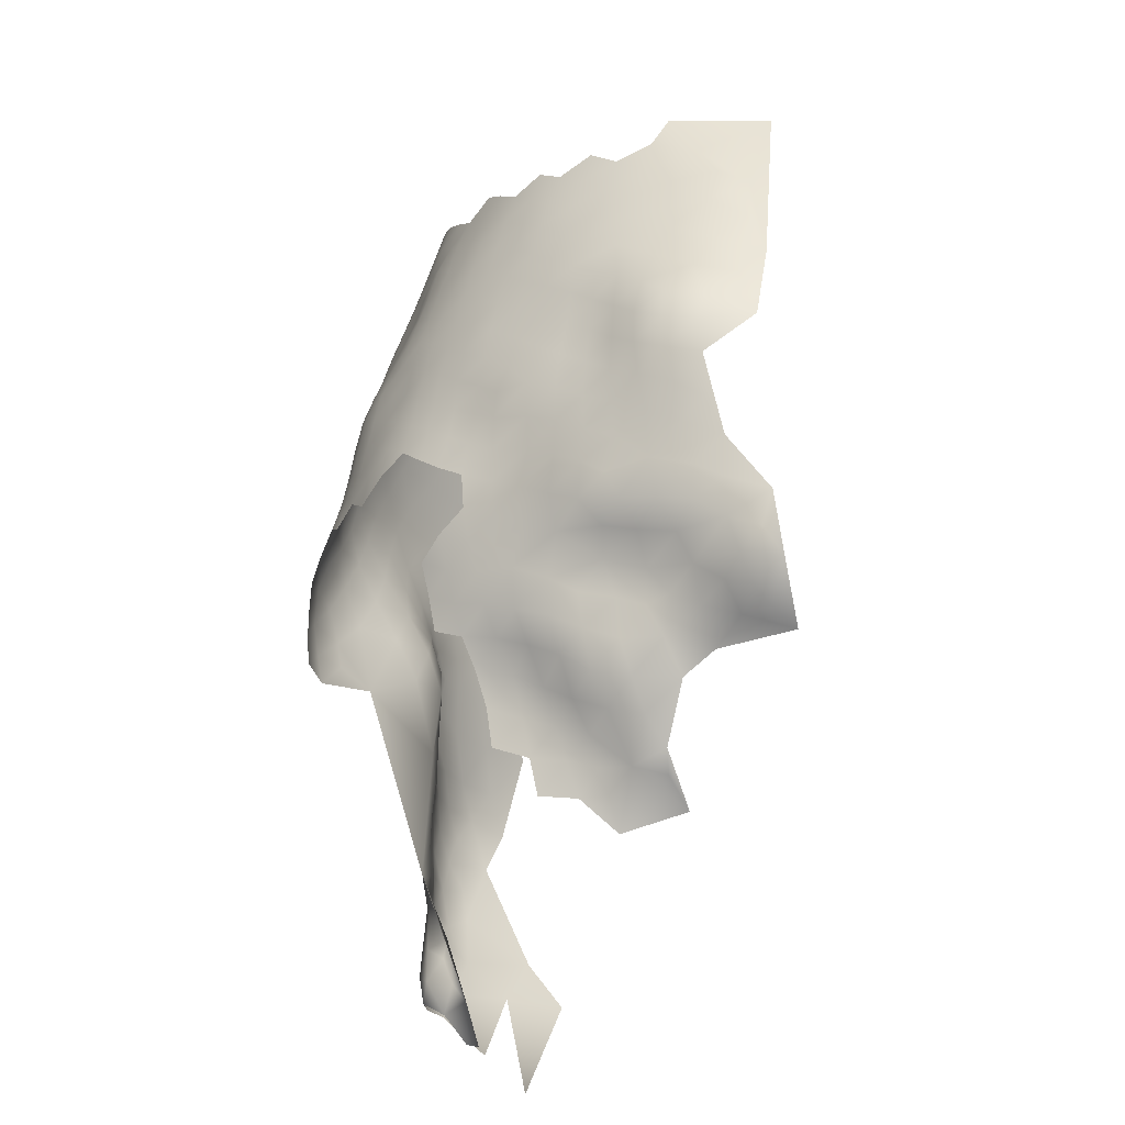
<metadata>
{"format":"obj","ext":"obj","renderer":"f3d","projection":"perspective","resolution":1024,"background":"white","views":[{"elev":-24.5,"azim":-125.5,"up":"+Y"}]}
</metadata>
<code>
v -412.5 428 125.5
v -412.4 423.7 126.7
v -412.4 419.4 127.7
v -415.9 422 128.1
v -415.9 426.1 127
v -415.9 430.5 125.8
v -419.3 428.9 127.9
v -419.4 433.1 126.9
v -422.8 431.4 128.8
v -423 435.7 128.6
v -419.4 437.5 126.6
v -416 439.4 125.5
v -415.8 418 129.4
v -415.7 414.2 131.5
v -415.6 409.8 133.2
v -419.2 413.1 134.5
v -419.4 417.2 132
v -415.6 404.9 134
v -418.9 408 136.3
v -419.7 421.1 129.9
v -423.4 419.7 131.9
v -423.1 415.6 134
v -426.9 418.2 134.1
v -426.7 413.6 136
v -430.2 416.1 136.8
v -430.3 420.5 136.1
v -427.6 422.5 133.7
v -424 424.6 130.9
v -419.6 425 128.9
v -418.9 403.3 137.2
v -422.2 402.6 140.2
v -422.5 398.2 141.8
v -425.2 401.4 142.8
v -425.3 398.3 144.1
v -429.1 400.9 144.7
v -425.7 405 141.1
v -429.5 407.1 140.9
v -425.8 408.9 138.5
v -422 406.6 138.7
v -419 398.8 138.3
v -424.6 394.1 146.1
v -422.2 411.2 136.9
v -429.7 411.1 138.3
v -433 406.1 143.7
v -433.4 410 141.5
v -437.3 409.7 146
v -437.5 414 143.2
v -433.6 414.3 139.7
v -426.1 429.6 130.9
v -426.7 434 130.1
v -419.5 441.9 127.3
v -412.7 441.6 124.7
v -412.7 445.9 125.8
v -408.9 444.1 124.6
v -416.4 443.8 126.5
v -416.4 448 127.3
v -412.7 450.3 126.7
v -416.3 452.2 127.8
v -412.7 454.6 127.4
v -409.2 452.7 126.6
v -409.1 448.3 125.6
v -405.4 450.5 125.7
v -405.3 446.2 124.7
v -405.4 454.7 126.9
v -401.6 452.4 126.5
v -401.5 448.2 125.3
v -409.2 456.8 127.4
v -405.4 458.7 127.8
v -409.2 460.9 128.5
v -405.4 462.9 128.8
v -409.3 465.1 129.7
v -405.5 467.2 130.3
v -401.6 464.8 129.6
v -401.6 460.6 128.4
v -401.7 469 131
v -397.9 466.6 131
v -397.9 462.4 129.4
v -401.7 456.5 127.5
v -397.9 458.1 127.8
v -394 464.3 131.2
v -394 460.2 129.3
v -394 456.1 127.8
v -390.2 462.1 131.3
v -390.2 458 129.6
v -390.3 453.8 128.7
v -386.6 459.6 131.9
v -386.7 455.4 130.6
v -386.5 463.9 133.4
v -382.9 461.1 133.9
v -383.1 456.9 132.8
v -397.8 454.1 126.9
v -390.1 466.4 133.2
v -390.2 449.5 127.9
v -390.2 445.1 127
v -393.7 447.4 126.3
v -393.8 451.7 127
v -386.8 451.4 129.9
v -386.8 447.1 128.9
v -383.2 453.1 131.9
v -383.4 448.8 130.9
v -390.2 440.9 125.5
v -393.8 443.4 125.4
v -386.6 442.7 127.6
v -383.3 444.4 129.4
v -394.2 468.5 133
v -398 470.8 132.7
v -379.4 458.4 134.9
v -379.6 454.5 134.1
v -401.7 473.2 132.5
v -405.5 471.4 131.6
v -390 470.5 134.8
v -386.1 467.8 135
v -386.1 472.1 136.5
v -382.4 469.4 137.3
v -382.5 465.1 135.5
v -378.8 466.6 138.3
v -378.9 462.3 136.5
v -378.9 471.3 140.4
v -375.4 468.2 142
v -375.4 463.5 139.9
v -382.4 473.9 139
v -372.2 464.7 144.2
v -375.5 472.8 144.5
v -372.2 469.2 146.2
v -372.2 474 149.1
v -378.9 475.9 142.5
v -375.5 477.3 146.8
v -372.4 460.1 142.2
v -369.5 460.3 146.7
v -370 455.8 144.3
v -373.1 455.5 139.5
v -367.4 455.8 149.4
v -368.3 451.5 147.7
v -370.6 451.5 142.7
v -372.9 451.2 138.7
v -369.5 447 146.3
v -371.6 446.9 140.8
v -374.1 447.2 136.5
v -371.1 442.2 144
v -373 442.1 137.9
v -367.5 447 151.2
v -369.4 442.2 150.5
v -365.9 451.3 152.4
v -365.1 446.8 155.4
v -363.2 451.1 157.7
v -362.2 446.7 159.3
v -361 451.3 162.9
v -362.5 455.6 161.2
v -360.4 456.3 167.1
v -358.6 450.6 167.7
v -359.4 446.5 164.6
v -360.9 442.3 161
v -364.3 442.9 157.6
v -367.1 443.3 154
v -364.1 438.8 158.5
v -367.3 440.3 155.7
v -356.6 451.2 174.1
v -357.1 445.1 170.2
v -355.5 445.1 176.8
v -353.5 438 177.6
v -355.3 438.9 172.4
v -357.3 439 167
v -352.9 432.5 175.1
v -355.2 432.6 168.3
v -351 432.7 183
v -350.5 426.3 177.6
v -352.2 426.4 171.3
v -364.5 455.6 155.6
v -375.9 452.1 135.8
v -359.1 439.1 163.5
v -358.4 442.9 166
v -375.6 459.2 138
v -369.2 465.1 148.9
v -355 426.4 166.5
v -358.3 425.6 162.7
v -357.7 430 163.2
v -352.4 422 168.9
v -355.6 422 165
v -350 421.8 174.6
v -350.8 418.1 171.5
v -353.4 417.8 166.8
v -357.1 418.1 163.4
v -354.7 413.7 165.1
v -358.2 413.2 162.4
v -351.8 413.8 169.5
v -350.1 414.5 177.1
v -351.3 410 172.4
v -353.2 408.9 167.6
v -356.1 409.6 164.2
v -356 405.3 164.4
v -359 407.7 162.3
v -352.6 405.4 172.3
v -361.7 410.9 160.3
v -361.7 416.1 160.1
v -358.2 422.2 162.9
v -359.1 403 161.9
v -354.1 403.5 168.1
v -356.5 400.7 164.6
v -382.6 478.3 140.7
v -386.2 476.7 138.2
v -379.6 450.3 133.2
v -394.2 472.7 134.7
v -369.3 469.9 151.7
v -366.8 460.4 152
v -366.7 465.5 155.6
v -356.1 397.9 170.2
v -358.4 396.5 163.2
v -377.1 447.7 134
v -376.6 443.1 133.1
v -380.1 445.9 131.5
v -362.2 401.1 159.6
v -362.3 405.7 160.2
v -397.4 449.9 126.1
v -397.3 445.6 125.2
v -367.2 471.2 158.7
v -367.4 477.5 160.6
v -365.2 471.3 165.2
v -364.4 465.1 161.6
v -365.3 407.7 157.8
v -365.2 402.8 157.6
v -368 404.9 155.9
v -368.1 409.1 155.8
v -368.2 414 155.9
v -365.2 412.4 157.6
v -365.5 416.4 157.6
v -367.8 418.6 156.7
v -369 422.6 155.4
v -365.2 420.6 158.4
v -397.3 441.5 124.3
v -401.1 443.8 124.3
v -360.9 397.1 159.8
v -361.3 392.5 160.1
v -364.6 391.9 156.8
v -359.1 392 166
v -361 387.9 163.1
v -361.7 383.4 169.6
v -363.3 387.9 159
v -367.9 390.4 155.9
v -367.6 394.9 156
v -364.2 396.9 157.5
v -367.7 399.8 156
v -358.4 393 175.4
v -358.4 393.2 185.1
v -370.4 393.2 156.8
v -370.9 395.8 157.1
v -369.7 382.2 161.3
v -369.3 385.8 157.9
v -365.9 387.8 156.6
v -371.5 403.9 152.5
v -354.8 399.7 181.7
v -409.3 469.2 130.9
v -393.9 439.3 124.3
v -361.4 422.4 161
v -364.9 425.4 158.8
v -405.2 442 123.7
v -379.9 441.7 129.9
v -383.3 440.1 128
v -372 436.9 147.1
v -374.4 427.1 141.6
v -370.4 436.8 153.3
v -370.2 431.4 155.7
v -372.1 431.6 150.3
v -359.2 399.5 161.6
v -397.9 474.9 134
v -401.6 477.3 133.8
v -397.9 479.1 135.5
v -394.2 476.8 135.8
v -401.6 481.6 135.7
v -398 483.3 136.5
v -394.3 480.9 137
v -394.4 485.2 138.1
v -398.1 487.6 138
v -394.4 489.5 139.6
v -390.8 487 140.1
v -390.8 482.8 138.6
v -390.6 478.7 137.4
v -387.2 484.5 140.8
v -390.7 491.2 141.5
v -386.9 492.9 144.4
v -386.9 488.6 142.6
v -383.5 498.7 149.2
v -380.1 499.4 152.8
v -380.5 494.6 150
v -384 494.8 146.8
v -378 501.2 156.2
v -381.7 489.9 146.3
v -401.9 485.7 136.8
v -383.5 482 141.9
v -383.8 486 143.3
v -377.2 494.7 154.9
v -367.4 436.2 157.4
v -375.5 481.6 148.8
v -372.2 478.6 151.9
v -379 480.6 144.6
v -371.1 389.7 157.9
v -376.5 456.2 136.3
v -377.7 490 150.5
v -377.6 485.4 148.1
v -364.7 378.1 174.4
v -405.6 483.8 136.1
v -409.3 473.5 132.2
v -413.1 471.2 131.8
v -413.1 466.9 130.6
v -416.9 468.9 131.8
v -416.9 464.5 130.6
v -420.7 466.6 131.9
v -420.7 470.9 133.1
v -424.5 468.6 133.5
v -424.5 472.8 134.5
v -420.7 475.2 134.4
v -416.9 473.2 133
v -416.9 477.6 134.3
v -413.1 475.6 133.1
v -413.1 462.7 129.4
v -413.1 480 134.7
v -409.3 478 133.8
v -420.7 479.5 135.6
v -424.6 477.1 135.9
v -424.6 481.5 137.5
v -420.7 483.8 137.1
v -416.9 481.9 135.8
v -413 484.2 136.1
v -409.2 486.2 136.8
v -409.2 482.1 135.4
v -428.5 474.6 136.6
v -428.6 479 138.2
v -432.5 476.2 139
v -432.5 480.9 140.7
v -428.6 483.5 139.6
v -432.5 471.7 137.1
v -436.6 473.2 139.9
v -436.6 478.1 142.1
v -428.3 470.4 135.3
v -386.8 438.5 126
v -383.3 436.1 126.8
v -379.9 437.2 128.9
v -400.9 439.6 123.6
v -373.1 387 158.9
v -373 381.1 161.1
v -390 474.7 136.2
v -436.2 482.7 143.6
v -428.2 466 133.8
v -424.5 464.1 132.2
v -374.4 485.3 152
v -440.7 474.9 143.8
v -440.2 469.6 140.8
v -445 470.6 145.5
v -444.4 475.7 147.6
v -440.9 480.4 147.2
v -369.5 474.7 154.8
v -363.7 460.2 159.4
v -364 434.5 158.8
v -360.9 436.9 160.6
v -360.8 432.3 160.2
v -358.1 434.8 163.3
v -405.5 475.6 133.1
v -373 436.8 140.5
v -374.6 437.5 134.8
v -436.3 487.3 146.4
v -405.3 479.8 134.5
v -367 432.3 157.9
v -367.2 428.3 157.5
v -364 430.2 158.6
v -380.8 484.5 144.8
v -412.9 458.7 128.4
v -380.2 426.3 128.5
v -380.2 430.4 128.3
v -377.5 425.1 132.2
v -377.3 433.4 130.9
v -377.3 428.9 131.6
v -436.1 469 138
v -374.8 432.7 136
v -387.2 480.5 139.3
v -417 460.3 129.4
v -420.7 462.2 130.7
v -432.2 467.6 135.7
v -432.2 463.4 134.3
v -437 464.9 137.1
v -375.5 429 136.3
v -377.2 438.6 131.3
v -428.4 461.6 132.7
v -424.6 459.8 131.3
v -361.3 427.2 160.4
v -416.6 456.2 128.3
v -422.4 427.5 129.5
v -430 427.6 133.2
v -430.3 432.1 131.8
v -432.3 459.3 133.7
v -432.3 454.8 133.1
v -435.7 456.9 134.5
v -435.4 461.2 135.2
v -428.7 457.2 132.2
v -435.7 452.5 133.9
v -435.7 447.9 133.3
v -439.3 450 134.7
v -439.2 454.5 135
v -442.8 452.2 135.3
v -442.8 448 135.2
v -446.5 450.3 136.7
v -446.2 454.3 137.2
v -442.9 456.7 136.5
v -447.2 458.4 140.9
v -442.7 461.4 138.6
v -438.8 459.3 135.9
v -439.3 445.7 134.4
v -442.9 443.9 135.7
v -442.9 439.4 136.6
v -446.4 442.1 138.2
v -446.4 446.3 136.9
v -449.7 445.1 140
v -449.7 449.4 139.6
v -439.3 441.4 134.4
v -442.7 466 141
v -447.4 463.4 144.2
v -448.9 439.9 140.6
v -432.2 450.2 132.1
v -451 457 144.8
v -429.7 396.7 152.6
v -446.4 437.1 139.2
v -449.8 435 142.9
v -420 446 128.1
v -420.2 449.9 128.4
v -433.5 419.4 139.3
v -433.4 423.8 137.4
v -437.4 422 140.9
v -435.6 426.9 135.8
v -425 455.2 130.7
v -428.7 452.5 131.2
v -433.3 402.3 146.6
v -423.2 439.9 128.5
v -423.3 444.2 128.5
v -435.7 443.2 132.9
v -435.7 438.9 133
v -432.1 445.5 131.5
v -432.1 440.9 131.5
v -431.7 436.6 131.5
v -428.2 442.7 130
v -428 438.5 130.4
v -428.1 447.4 130
v -435.1 434.7 133.1
v -434.1 430.3 133.4
v -437.7 432.7 134.6
v -420.7 457.9 129.6
v -431.9 399.6 147.8
v -349.3 420.6 180.6
v -449.5 429.9 143.1
v -449 425.2 143.6
v -449.6 420.9 144.8
v -452.5 423.2 145.9
v -453.4 427.8 146.8
v -446.2 427.7 140.9
v -446.4 432 140.6
v -442.7 428.6 138.3
v -442.9 424.8 141
v -442.4 433.6 137.5
v -453.9 419.5 147.8
v -446.3 418.5 145.3
v -449.7 417.3 146.4
v -443.3 421.2 143.1
v -438.8 425.9 138.5
v -450.1 414.9 148.9
v -446.4 414.8 147.5
v -442.2 416.7 145
v -439 437.1 135.1
v -380.4 433.9 128.2
v -424.7 451 129.7
v -420.5 453.8 129
v -448.9 467.2 148.2
v -451.7 460.9 148.8
v -447.5 473.4 150.1
v -453.5 450.2 145.3
v -423.5 447.7 128.8
v -449.9 453.2 140.5
v -436.3 417.9 141.5
v -439 418.9 143
v -450.2 412.9 152.7
v -442.4 488.7 158.5
v -441 412.4 148
v -438.8 429.3 135.8
f 7 29 385
f 472 421 431
f 214 95 102
f 13 4 3
f 354 363 352
f 51 431 421
f 67 60 59
f 361 352 363
f 387 386 441
f 214 102 229
f 423 474 425
f 457 458 448
f 352 291 155
f 409 398 406
f 405 398 395
f 397 395 398
f 361 291 352
f 385 9 7
f 3 4 2
f 435 437 438
f 435 438 436
f 472 422 421
f 63 255 54
f 394 405 395
f 405 406 398
f 4 5 2
f 97 85 87
f 421 422 56
f 269 270 266
f 67 64 60
f 67 68 64
f 7 9 8
f 230 229 337
f 230 214 229
f 53 61 54
f 71 251 72
f 61 63 54
f 59 58 384
f 475 425 474
f 393 396 390
f 393 390 389
f 68 78 64
f 68 74 78
f 214 213 95
f 335 336 465
f 97 87 99
f 363 362 361
f 94 102 95
f 95 213 96
f 193 194 184
f 95 96 93
f 190 191 189
f 275 270 271
f 69 70 68
f 69 68 67
f 387 49 386
f 62 63 61
f 269 271 270
f 305 374 375
f 391 377 388
f 324 323 300
f 62 66 63
f 198 263 196
f 102 252 229
f 427 466 428
f 65 64 78
f 270 276 267
f 62 64 65
f 62 65 66
f 257 334 103
f 257 335 334
f 303 251 71
f 399 398 409
f 109 265 264
f 109 264 106
f 278 274 273
f 276 275 373
f 276 270 275
f 75 76 73
f 303 302 251
f 422 58 56
f 314 69 365
f 296 108 107
f 401 396 397
f 107 90 89
f 97 98 93
f 312 310 317
f 308 309 307
f 198 196 190
f 70 73 74
f 70 74 68
f 97 99 100
f 97 100 98
f 210 209 256
f 375 374 443
f 57 56 58
f 82 91 79
f 222 223 224
f 430 431 51
f 77 74 73
f 57 61 53
f 266 270 267
f 90 107 108
f 10 9 50
f 94 95 93
f 94 93 98
f 222 219 221
f 314 305 303
f 365 69 67
f 365 67 59
f 225 224 223
f 225 223 226
f 277 373 275
f 303 304 302
f 207 231 263
f 62 60 64
f 156 155 291
f 353 352 155
f 397 398 399
f 85 97 93
f 85 93 96
f 369 367 465
f 307 304 306
f 412 433 464
f 412 432 433
f 251 302 301
f 87 90 99
f 396 393 395
f 396 395 397
f 305 375 306
f 400 397 399
f 400 401 397
f 92 112 88
f 57 58 59
f 57 59 60
f 343 306 375
f 263 211 196
f 78 79 91
f 78 91 65
f 318 317 310
f 83 88 86
f 23 26 27
f 17 21 20
f 257 103 104
f 169 108 296
f 169 201 108
f 311 304 307
f 318 310 309
f 256 257 104
f 256 104 210
f 256 380 336
f 239 233 238
f 99 90 108
f 321 322 315
f 9 49 50
f 6 7 8
f 106 75 109
f 105 80 76
f 322 323 324
f 240 233 239
f 156 153 155
f 305 304 303
f 305 306 304
f 311 312 313
f 310 312 311
f 1 2 5
f 268 269 266
f 311 302 304
f 228 226 227
f 110 251 301
f 110 72 251
f 300 268 360
f 300 287 268
f 77 73 76
f 264 267 202
f 264 266 267
f 209 380 256
f 353 354 352
f 85 96 82
f 28 385 29
f 365 59 384
f 365 384 374
f 101 252 102
f 101 102 94
f 265 356 360
f 310 307 309
f 310 311 307
f 106 264 202
f 106 202 105
f 412 406 405
f 467 58 422
f 467 384 58
f 219 220 221
f 324 316 315
f 324 315 322
f 314 365 374
f 314 374 305
f 84 87 85
f 196 191 190
f 228 225 226
f 50 49 387
f 433 436 440
f 333 309 308
f 274 277 275
f 274 275 271
f 302 313 301
f 302 311 313
f 375 382 343
f 312 317 321
f 312 321 315
f 308 307 306
f 355 353 170
f 39 31 36
f 39 36 38
f 114 112 113
f 152 153 146
f 23 21 22
f 53 56 57
f 53 55 56
f 320 321 317
f 356 110 301
f 55 51 421
f 55 421 56
f 61 57 60
f 61 60 62
f 407 406 412
f 407 412 464
f 389 390 388
f 389 388 392
f 17 22 21
f 31 33 36
f 110 109 75
f 110 75 72
f 257 336 335
f 257 256 336
f 340 267 276
f 103 334 101
f 103 101 94
f 86 84 83
f 34 35 33
f 394 395 393
f 182 195 178
f 86 89 90
f 37 38 36
f 37 43 38
f 433 432 435
f 433 435 436
f 106 105 76
f 106 76 75
f 416 393 389
f 416 394 393
f 71 72 70
f 71 70 69
f 11 10 430
f 273 274 271
f 273 271 272
f 316 360 356
f 72 75 73
f 72 73 70
f 460 479 426
f 460 453 479
f 196 211 212
f 196 212 191
f 434 435 432
f 381 388 377
f 381 392 388
f 10 8 9
f 10 11 8
f 324 300 360
f 324 360 316
f 224 219 222
f 280 277 274
f 280 274 278
f 131 296 172
f 434 439 437
f 434 437 435
f 51 55 12
f 343 342 308
f 343 308 306
f 55 52 12
f 55 53 52
f 343 382 381
f 343 381 342
f 88 89 86
f 272 271 269
f 79 78 74
f 52 53 54
f 384 467 443
f 384 443 374
f 83 84 81
f 83 81 80
f 370 367 369
f 370 366 367
f 408 409 406
f 408 406 407
f 287 269 268
f 287 272 269
f 432 412 405
f 253 254 383
f 253 228 254
f 109 356 265
f 109 110 356
f 183 184 182
f 183 182 181
f 77 79 74
f 446 420 452
f 71 314 303
f 71 69 314
f 391 390 404
f 391 388 390
f 17 16 22
f 423 425 424
f 80 81 77
f 80 77 76
f 114 115 112
f 86 87 84
f 86 90 87
f 382 375 443
f 30 31 39
f 30 39 19
f 121 114 113
f 84 85 82
f 84 82 81
f 245 239 244
f 11 51 12
f 11 430 51
f 265 266 264
f 241 240 239
f 6 1 5
f 368 366 370
f 88 112 115
f 88 115 89
f 104 100 210
f 104 98 100
f 207 263 198
f 376 330 333
f 116 117 115
f 116 115 114
f 289 277 280
f 428 416 389
f 81 79 77
f 81 82 79
f 144 146 153
f 7 5 29
f 7 6 5
f 237 233 232
f 208 201 169
f 288 277 289
f 340 113 111
f 344 292 298
f 120 117 116
f 464 433 440
f 342 381 377
f 342 377 376
f 315 316 313
f 315 313 312
f 342 333 308
f 342 376 333
f 231 211 263
f 103 98 104
f 103 94 98
f 233 248 238
f 233 237 248
f 416 434 394
f 14 17 13
f 14 16 17
f 428 392 427
f 428 389 392
f 288 373 277
f 317 318 319
f 317 319 320
f 39 42 19
f 39 38 42
f 394 432 405
f 394 434 432
f 23 25 26
f 459 475 463
f 327 326 325
f 96 213 91
f 96 91 82
f 449 447 448
f 111 113 112
f 111 112 92
f 210 208 209
f 403 404 401
f 172 117 120
f 92 80 105
f 385 49 9
f 154 141 144
f 23 22 24
f 23 24 25
f 142 141 154
f 355 354 353
f 288 289 364
f 121 200 199
f 328 329 326
f 404 390 396
f 404 396 401
f 92 88 83
f 92 83 80
f 325 333 330
f 327 328 326
f 176 354 355
f 200 276 373
f 200 340 276
f 327 325 330
f 410 409 408
f 178 181 182
f 178 177 181
f 44 45 37
f 457 459 463
f 316 301 313
f 316 356 301
f 220 212 211
f 220 219 212
f 329 319 326
f 458 462 461
f 297 344 298
f 340 111 202
f 340 202 267
f 408 407 419
f 408 419 415
f 185 183 181
f 13 20 4
f 13 17 20
f 210 100 201
f 210 201 208
f 30 19 18
f 19 15 18
f 235 237 232
f 15 16 14
f 254 228 227
f 278 279 280
f 326 318 325
f 326 319 318
f 382 392 381
f 382 427 392
f 118 114 121
f 254 362 363
f 254 363 383
f 172 296 107
f 172 107 117
f 253 383 175
f 253 175 195
f 440 441 442
f 457 462 458
f 457 463 462
f 325 309 333
f 325 318 309
f 283 284 281
f 45 43 37
f 119 120 116
f 105 202 111
f 105 111 92
f 337 255 230
f 466 422 472
f 201 99 108
f 201 100 99
f 65 91 213
f 65 213 66
f 145 146 144
f 230 63 66
f 230 255 63
f 117 107 89
f 117 89 115
f 466 472 439
f 464 440 442
f 378 377 391
f 378 376 377
f 423 424 26
f 214 230 66
f 214 66 213
f 29 4 20
f 29 5 4
f 416 439 434
f 331 330 371
f 331 327 330
f 410 408 415
f 371 376 378
f 371 330 376
f 130 128 129
f 260 156 291
f 189 184 183
f 338 246 339
f 124 122 119
f 118 119 116
f 118 116 114
f 268 265 360
f 268 266 265
f 444 429 35
f 129 204 132
f 119 123 124
f 283 281 282
f 456 449 448
f 456 448 458
f 28 29 20
f 28 20 21
f 332 328 327
f 332 327 331
f 132 143 133
f 341 328 332
f 174 177 178
f 174 167 177
f 244 239 238
f 244 238 295
f 474 48 47
f 450 447 449
f 131 128 130
f 137 138 135
f 137 135 134
f 188 189 183
f 188 183 185
f 154 153 156
f 154 144 153
f 478 462 463
f 261 361 362
f 138 208 169
f 138 169 135
f 32 34 33
f 32 33 31
f 240 211 231
f 452 419 455
f 48 43 45
f 121 126 118
f 121 199 126
f 25 24 43
f 25 43 48
f 446 452 451
f 446 451 447
f 125 123 127
f 423 48 474
f 150 151 147
f 294 288 364
f 27 21 23
f 27 28 21
f 118 123 119
f 118 126 123
f 162 355 170
f 152 155 153
f 127 123 126
f 127 126 294
f 453 460 454
f 453 454 451
f 171 162 170
f 428 439 416
f 428 466 439
f 294 126 199
f 294 199 288
f 466 427 467
f 466 467 422
f 200 121 113
f 200 113 340
f 362 254 227
f 128 172 120
f 128 131 172
f 152 170 353
f 152 353 155
f 369 465 336
f 450 446 447
f 173 204 129
f 241 221 220
f 241 249 221
f 234 235 232
f 178 195 175
f 178 175 174
f 427 382 443
f 427 443 467
f 125 124 123
f 122 128 120
f 122 120 119
f 420 419 452
f 420 415 419
f 346 331 371
f 28 49 385
f 283 286 284
f 193 191 212
f 423 26 25
f 423 25 48
f 475 474 47
f 22 16 42
f 40 31 30
f 40 32 31
f 143 144 141
f 354 383 363
f 134 131 130
f 134 135 131
f 173 122 124
f 133 143 141
f 133 141 136
f 345 332 331
f 224 225 194
f 224 194 193
f 373 199 200
f 373 288 199
f 460 426 424
f 460 424 425
f 45 47 48
f 176 174 175
f 130 129 132
f 136 134 133
f 294 292 127
f 197 188 192
f 24 38 43
f 290 283 282
f 197 198 190
f 247 295 238
f 247 238 248
f 131 135 169
f 131 169 296
f 130 133 134
f 130 132 133
f 140 138 137
f 142 154 156
f 203 173 124
f 203 124 125
f 188 190 189
f 188 197 190
f 479 453 455
f 129 128 122
f 129 122 173
f 411 399 409
f 411 409 410
f 180 185 181
f 180 181 177
f 286 283 297
f 232 233 240
f 232 240 231
f 176 175 383
f 176 383 354
f 19 42 16
f 19 16 15
f 47 463 475
f 46 47 45
f 46 45 44
f 24 22 42
f 24 42 38
f 357 358 140
f 286 364 289
f 136 139 137
f 136 137 134
f 216 215 350
f 290 297 283
f 345 331 346
f 479 442 441
f 479 441 426
f 207 232 231
f 207 234 232
f 158 171 151
f 147 146 145
f 293 125 127
f 293 127 292
f 445 179 166
f 473 399 411
f 473 400 399
f 357 372 358
f 240 241 220
f 240 220 211
f 142 136 141
f 138 209 208
f 219 193 212
f 219 224 193
f 182 184 194
f 142 156 260
f 459 425 475
f 478 47 46
f 478 463 47
f 380 369 336
f 286 297 298
f 286 298 364
f 378 391 404
f 294 364 298
f 294 298 292
f 440 436 387
f 440 387 441
f 164 176 355
f 455 419 407
f 455 407 464
f 143 145 144
f 143 168 145
f 442 479 455
f 442 455 464
f 187 192 188
f 187 188 185
f 191 184 189
f 191 193 184
f 140 209 138
f 148 147 145
f 148 145 168
f 417 473 471
f 430 437 431
f 430 438 437
f 50 387 436
f 50 436 438
f 179 180 177
f 179 177 167
f 453 451 452
f 453 452 455
f 431 439 472
f 431 437 439
f 149 150 147
f 149 147 148
f 351 148 168
f 347 345 346
f 142 139 136
f 151 146 147
f 151 152 146
f 338 247 246
f 338 295 247
f 286 279 284
f 41 34 32
f 36 33 35
f 158 151 150
f 290 282 285
f 348 349 345
f 348 345 347
f 228 194 225
f 164 174 176
f 10 50 438
f 10 438 430
f 470 348 347
f 454 425 459
f 454 460 425
f 468 470 347
f 261 291 361
f 261 260 291
f 357 139 258
f 476 461 462
f 259 379 372
f 259 372 357
f 471 473 411
f 139 140 137
f 139 357 140
f 469 468 414
f 258 139 142
f 258 142 260
f 461 456 458
f 349 341 332
f 349 332 345
f 358 372 369
f 358 369 380
f 350 125 293
f 350 203 125
f 171 152 151
f 171 170 152
f 157 159 158
f 157 158 150
f 447 451 454
f 358 380 209
f 358 209 140
f 253 194 228
f 44 35 429
f 372 379 370
f 372 370 369
f 164 355 162
f 286 289 280
f 286 280 279
f 206 198 197
f 473 417 402
f 402 400 473
f 347 346 413
f 161 164 162
f 346 371 378
f 163 161 160
f 163 164 161
f 262 258 260
f 262 260 261
f 459 457 448
f 426 441 386
f 386 49 28
f 386 28 27
f 162 171 158
f 162 158 161
f 379 368 370
f 351 205 218
f 424 426 386
f 168 143 132
f 205 173 203
f 205 204 173
f 182 253 195
f 182 194 253
f 168 132 204
f 37 36 35
f 37 35 44
f 218 205 215
f 218 215 217
f 206 207 198
f 206 234 207
f 424 27 26
f 424 386 27
f 344 293 292
f 161 159 160
f 161 158 159
f 402 403 401
f 402 401 400
f 164 167 174
f 378 404 403
f 413 346 378
f 413 378 403
f 166 179 167
f 249 222 221
f 414 347 413
f 414 468 347
f 414 403 402
f 414 413 403
f 216 217 215
f 163 160 165
f 163 167 164
f 41 35 34
f 447 459 448
f 447 454 459
f 163 166 167
f 215 203 350
f 215 205 203
f 471 411 410
f 186 180 179
f 186 179 445
f 165 166 163
f 450 449 456
f 417 469 414
f 417 414 402
f 46 44 429
f 186 185 180
f 186 187 185
f 223 227 226
f 349 359 341
f 295 245 244
f 259 357 258
f 259 258 262
f 351 149 148
f 450 420 446
f 418 429 444
f 476 456 461
f 418 444 35
f 418 35 41
f 206 197 192
f 351 168 204
f 351 204 205
f 149 157 150
f 344 297 290
f 250 243 242
f 216 350 293
f 476 462 478
f 242 234 206
f 236 235 234
f 410 415 420
f 186 192 187
f 218 149 351
f 469 417 471
f 242 236 234
f 250 242 206
f 262 261 227
f 250 206 192
f 469 470 468
f 259 368 379
f 349 348 470
f 165 445 166
f 477 359 349
f 216 293 344
f 165 160 159
f 217 149 218
f 250 192 186
f 477 349 470
f 243 299 242
f 216 344 290
f 477 470 469
f 261 362 227
f 245 241 239
f 245 249 241
f 249 223 222
f 338 245 295
f 227 259 262
f 338 249 245
f 249 227 223
f 249 259 227

</code>
